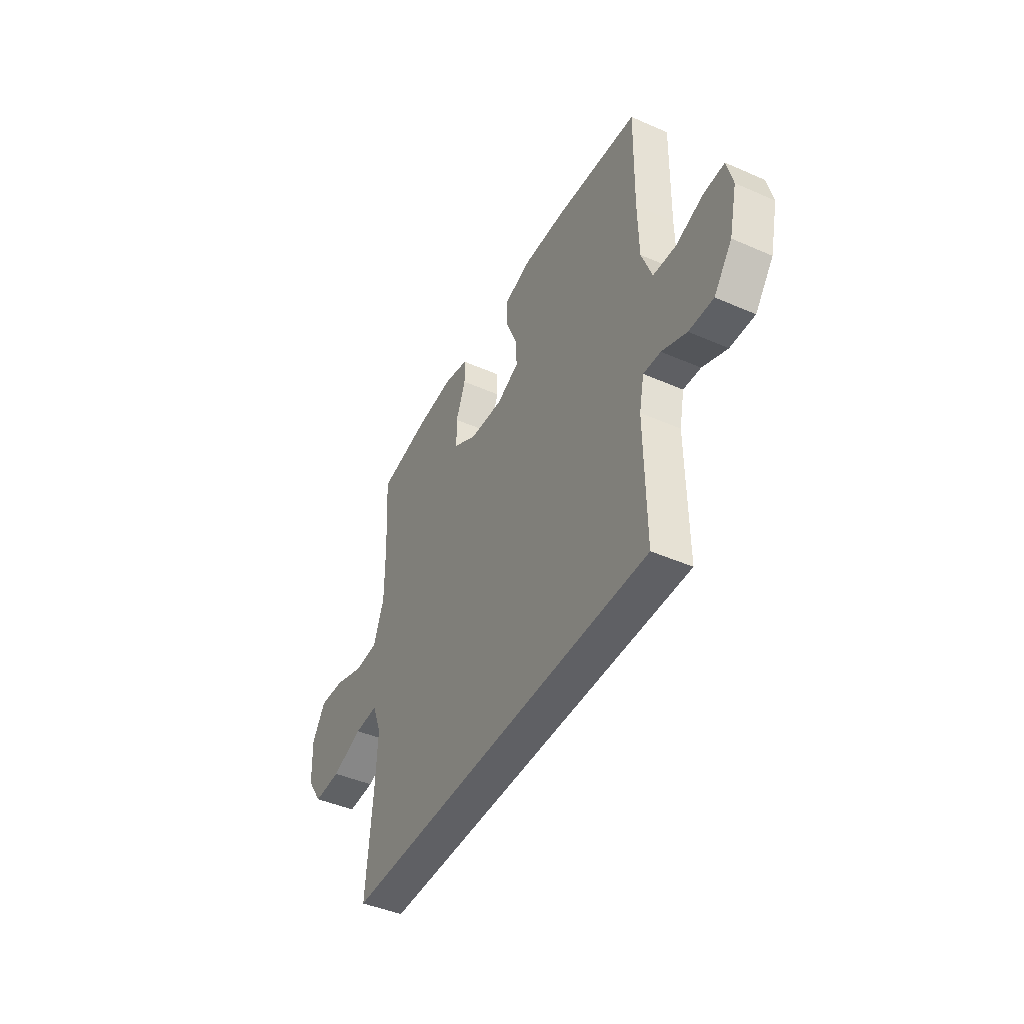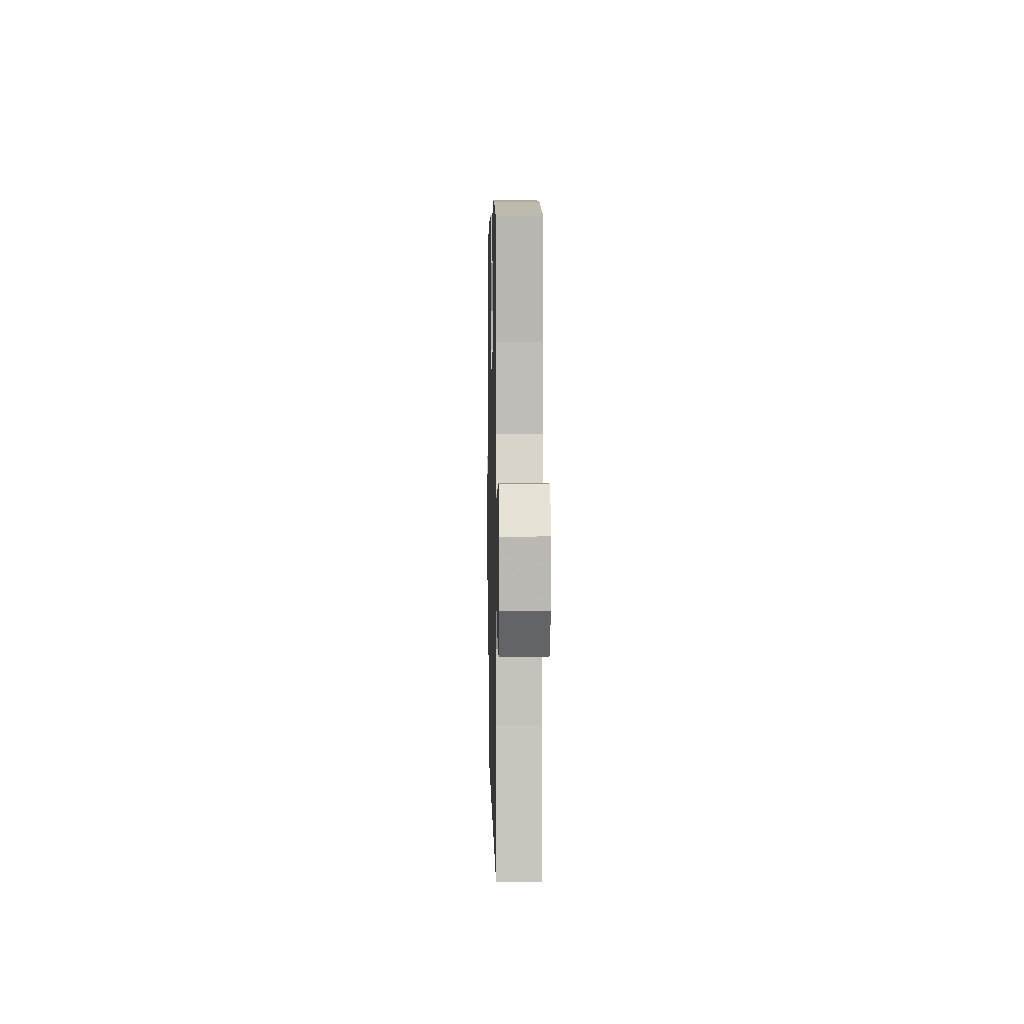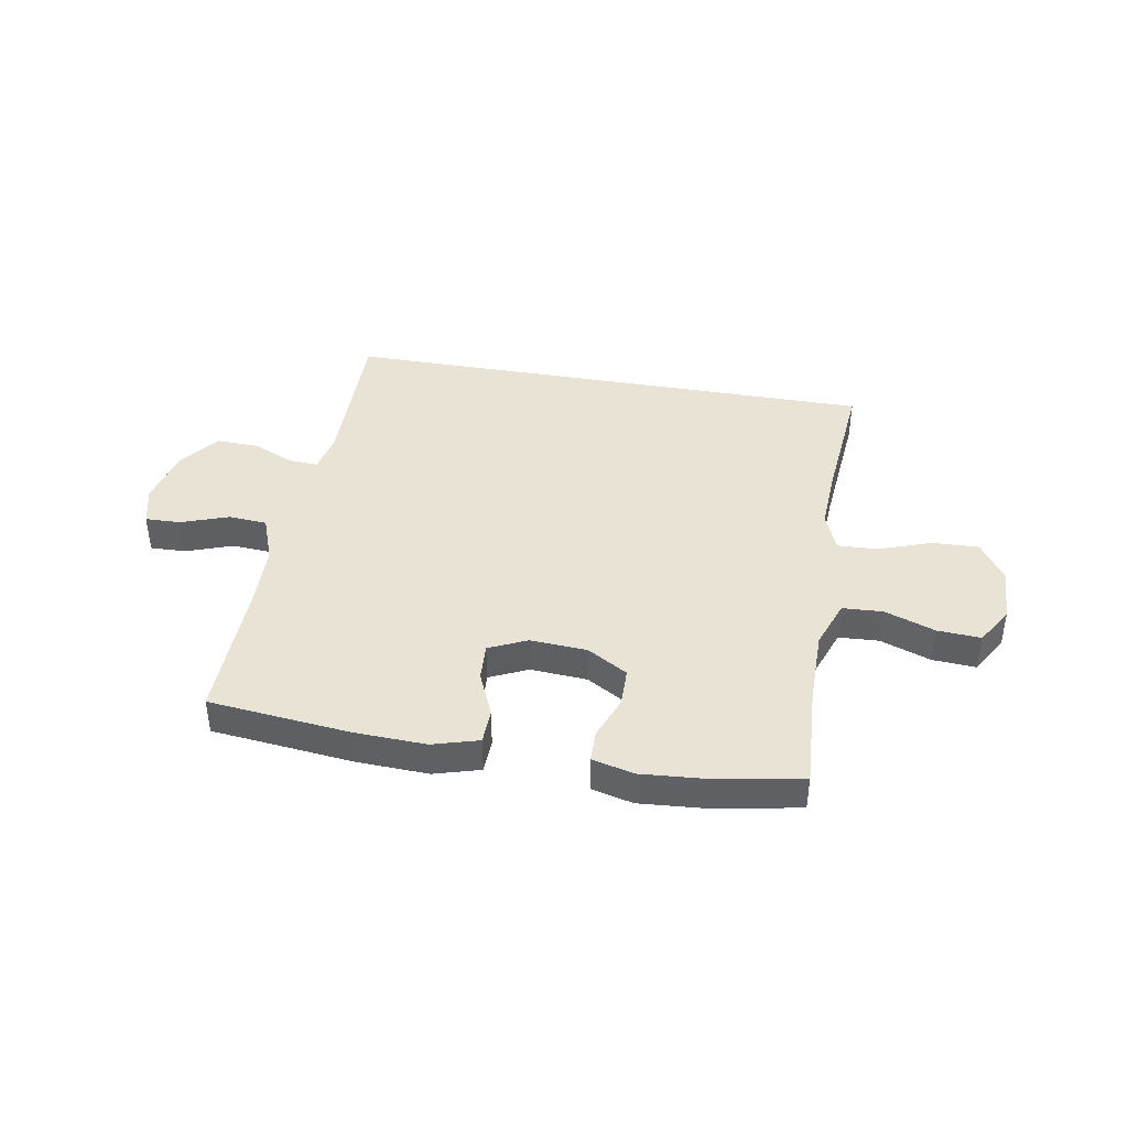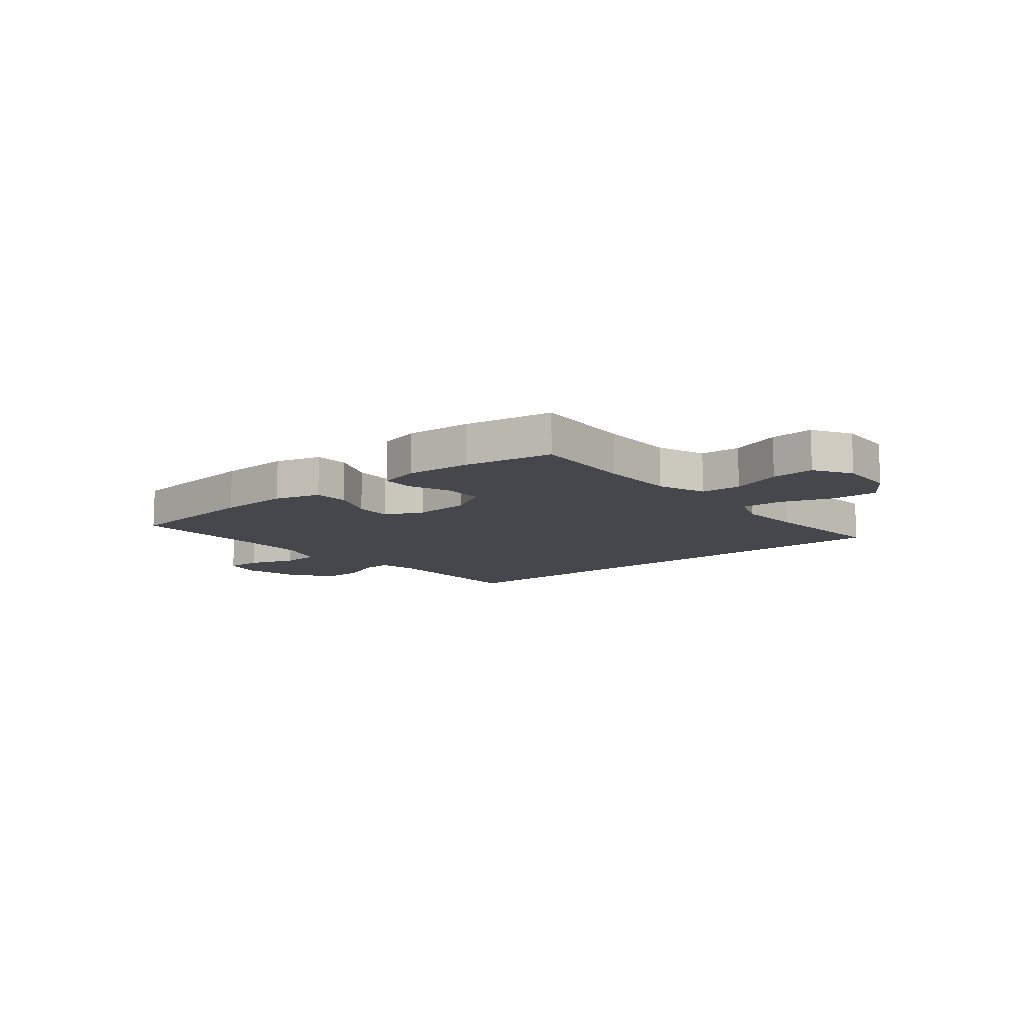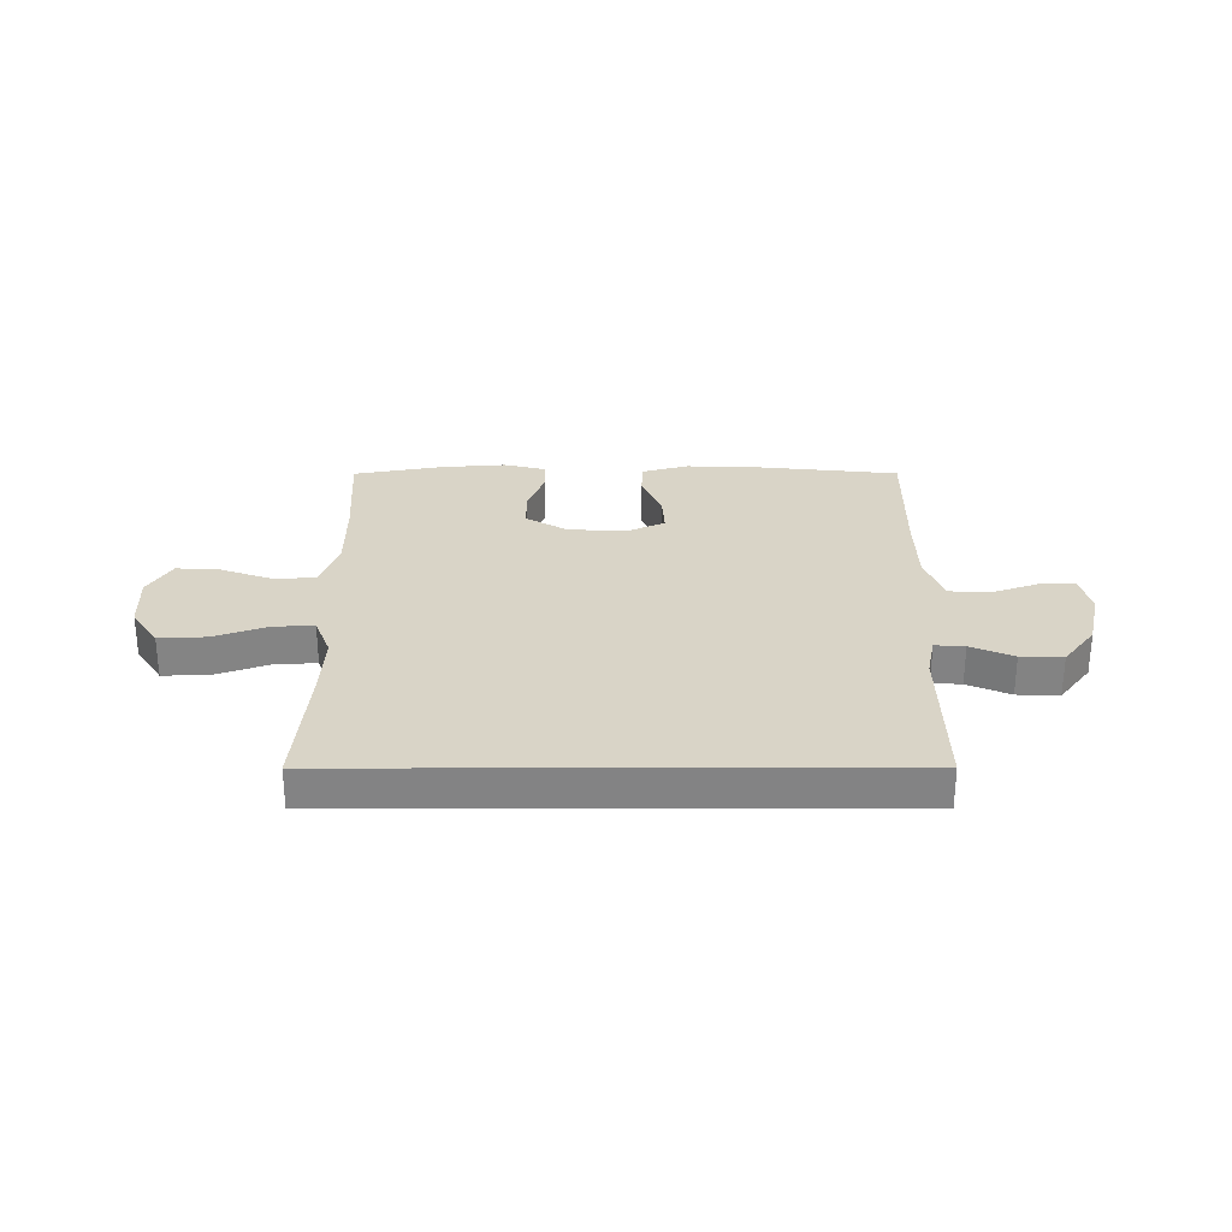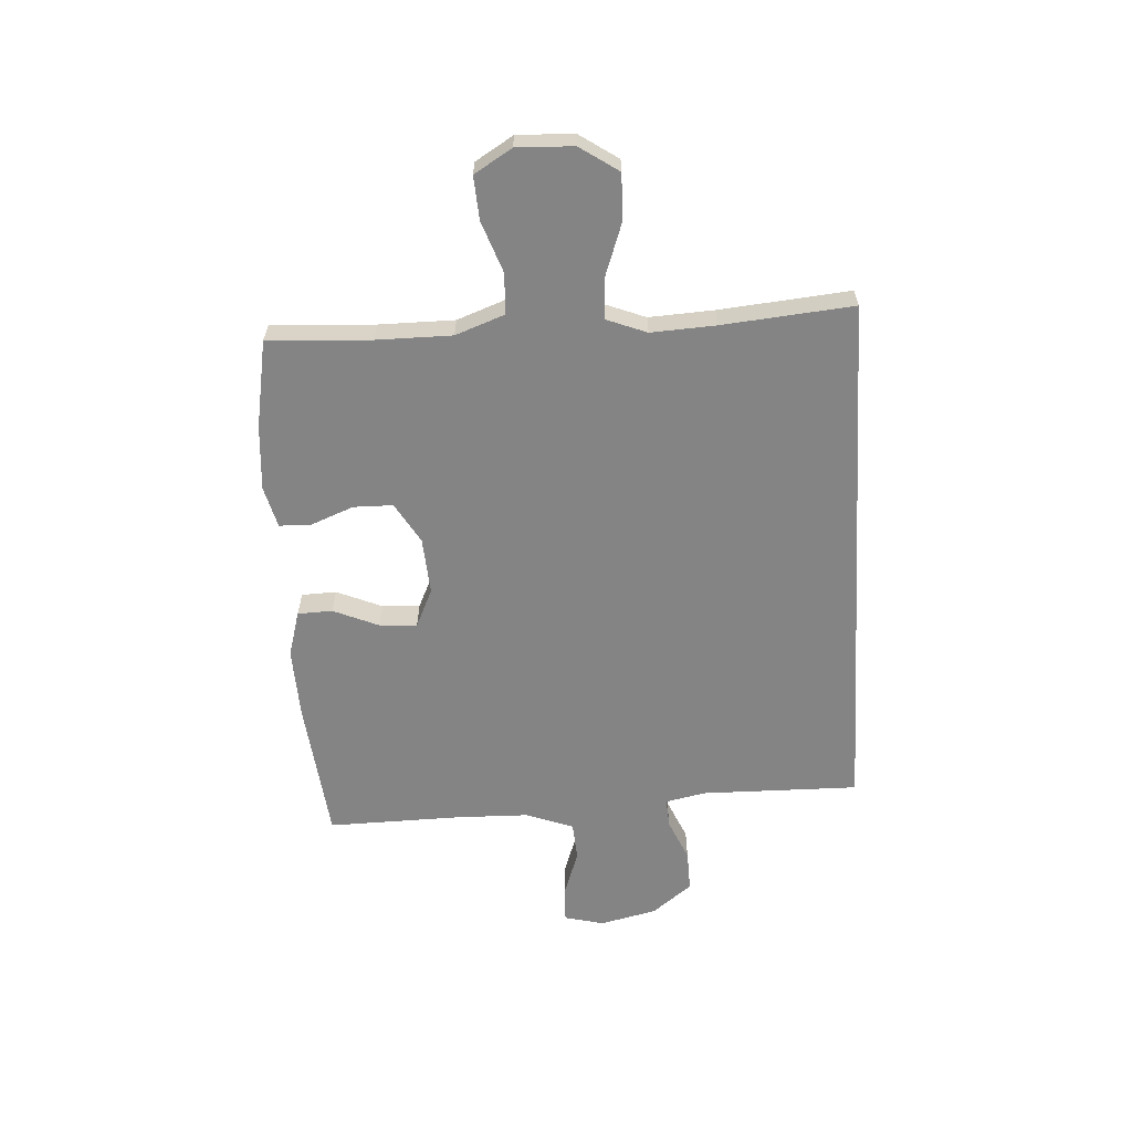
<metadata>
{"format":"obj","ext":"obj","renderer":"f3d","projection":"perspective","resolution":1024,"background":"white","views":[{"elev":-44.3,"azim":-117.1,"up":"+Z"},{"elev":5.1,"azim":88.7,"up":"+Z"},{"elev":41.3,"azim":9.9,"up":"+Y"},{"elev":-10.9,"azim":39.6,"up":"+Y"},{"elev":28.8,"azim":179.9,"up":"+Y"},{"elev":-61.5,"azim":93.5,"up":"+Y"}]}
</metadata>
<code>
v 0.5 0.07 0.5
v 0.489 0.07 0.314
v 0.489 0.07 0.178
v 0.521 0.07 0.09
v 0.594 0.07 0.086
v 0.686 0.07 0.119
v 0.764 0.07 0.124
v 0.805 0.07 0.056
v 0.801 0.07 -0.046
v 0.754 0.07 -0.116
v 0.67 0.07 -0.113
v 0.575 0.07 -0.079
v 0.502 0.07 -0.076
v 0.474 0.07 -0.148
v 0.48 0.07 -0.264
v 0.501 0.07 -0.5
v -0.473 0.07 -0.5
v -0.469 0.07 -0.214
v -0.484 0.07 -0.142
v -0.537 0.07 -0.145
v -0.613 0.07 -0.178
v -0.688 0.07 -0.18
v -0.744 0.07 -0.108
v -0.768 0.07 -0.005
v -0.75 0.07 0.067
v -0.686 0.07 0.065
v -0.601 0.07 0.035
v -0.531 0.07 0.04
v -0.499 0.07 0.126
v -0.496 0.07 0.257
v -0.5 0.07 0.5
v -0.244 0.07 0.527
v -0.114 0.07 0.532
v -0.031 0.07 0.508
v -0.029 0.07 0.445
v -0.064 0.07 0.363
v -0.068 0.07 0.295
v 0.001 0.07 0.263
v 0.104 0.07 0.27
v 0.177 0.07 0.313
v 0.178 0.07 0.384
v 0.148 0.07 0.461
v 0.149 0.07 0.519
v 0.224 0.07 0.538
v 0.341 0.07 0.529
v 0.5 0 0.5
v 0.489 0 0.314
v 0.489 0 0.178
v 0.521 0 0.09
v 0.594 0 0.086
v 0.686 0 0.119
v 0.764 0 0.124
v 0.805 0 0.056
v 0.801 0 -0.046
v 0.754 0 -0.116
v 0.67 0 -0.113
v 0.575 0 -0.079
v 0.502 0 -0.076
v 0.474 0 -0.148
v 0.48 0 -0.264
v 0.501 0 -0.5
v -0.473 0 -0.5
v -0.469 0 -0.214
v -0.484 0 -0.142
v -0.537 0 -0.145
v -0.613 0 -0.178
v -0.688 0 -0.18
v -0.744 0 -0.108
v -0.768 0 -0.005
v -0.75 0 0.067
v -0.686 0 0.065
v -0.601 0 0.035
v -0.531 0 0.04
v -0.499 0 0.126
v -0.496 0 0.257
v -0.5 0 0.5
v -0.244 0 0.527
v -0.114 0 0.532
v -0.031 0 0.508
v -0.029 0 0.445
v -0.064 0 0.363
v -0.068 0 0.295
v 0.001 0 0.263
v 0.104 0 0.27
v 0.177 0 0.313
v 0.178 0 0.384
v 0.148 0 0.461
v 0.149 0 0.519
v 0.224 0 0.538
v 0.341 0 0.529
f 44 45 1 2
f 41 42 43 44
f 40 41 44 2
f 39 40 2 3
f 38 39 3 4
f 33 34 35 36
f 33 36 37
f 30 31 32 33
f 29 30 33 37
f 28 29 37 38
f 24 25 26 27
f 24 27 28
f 23 24 28
f 20 21 22 23
f 19 20 23 28
f 15 16 17 18
f 14 15 18 19
f 13 14 19 28
f 9 10 11 12
f 5 6 7 8
f 4 5 8 9
f 12 13 28 38
f 4 9 12 38
f 47 46 90 89
f 89 88 87 86
f 47 89 86 85
f 48 47 85 84
f 49 48 84 83
f 81 80 79 78
f 82 81 78
f 78 77 76 75
f 82 78 75 74
f 83 82 74 73
f 72 71 70 69
f 73 72 69
f 73 69 68
f 68 67 66 65
f 73 68 65 64
f 63 62 61 60
f 64 63 60 59
f 73 64 59 58
f 57 56 55 54
f 53 52 51 50
f 54 53 50 49
f 83 73 58 57
f 83 57 54 49
f 1 46 47 2
f 2 47 48 3
f 3 48 49 4
f 4 49 50 5
f 5 50 51 6
f 6 51 52 7
f 7 52 53 8
f 8 53 54 9
f 9 54 55 10
f 10 55 56 11
f 11 56 57 12
f 12 57 58 13
f 13 58 59 14
f 14 59 60 15
f 15 60 61 16
f 16 61 62 17
f 17 62 63 18
f 18 63 64 19
f 19 64 65 20
f 20 65 66 21
f 21 66 67 22
f 22 67 68 23
f 23 68 69 24
f 24 69 70 25
f 25 70 71 26
f 26 71 72 27
f 27 72 73 28
f 28 73 74 29
f 29 74 75 30
f 30 75 76 31
f 31 76 77 32
f 32 77 78 33
f 33 78 79 34
f 34 79 80 35
f 35 80 81 36
f 36 81 82 37
f 37 82 83 38
f 38 83 84 39
f 39 84 85 40
f 40 85 86 41
f 41 86 87 42
f 42 87 88 43
f 43 88 89 44
f 44 89 90 45
f 45 90 46 1

</code>
